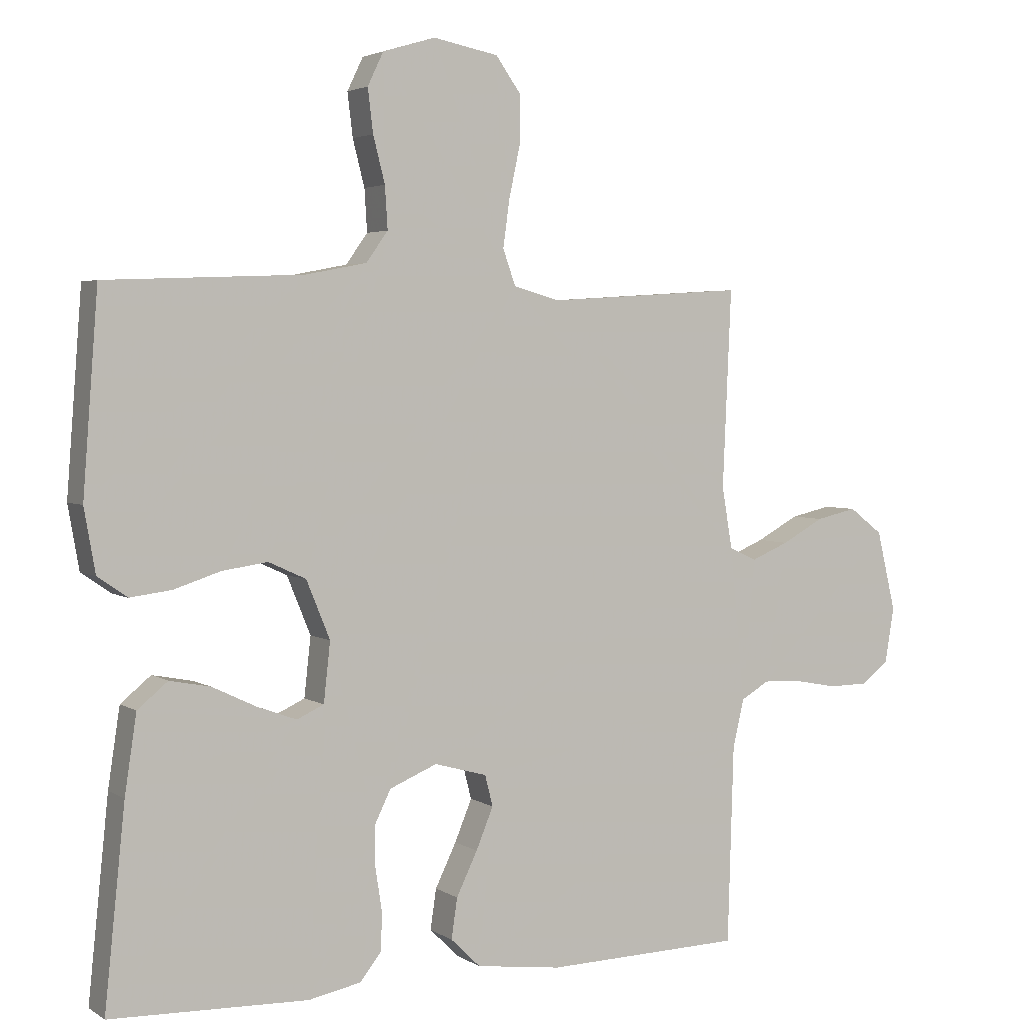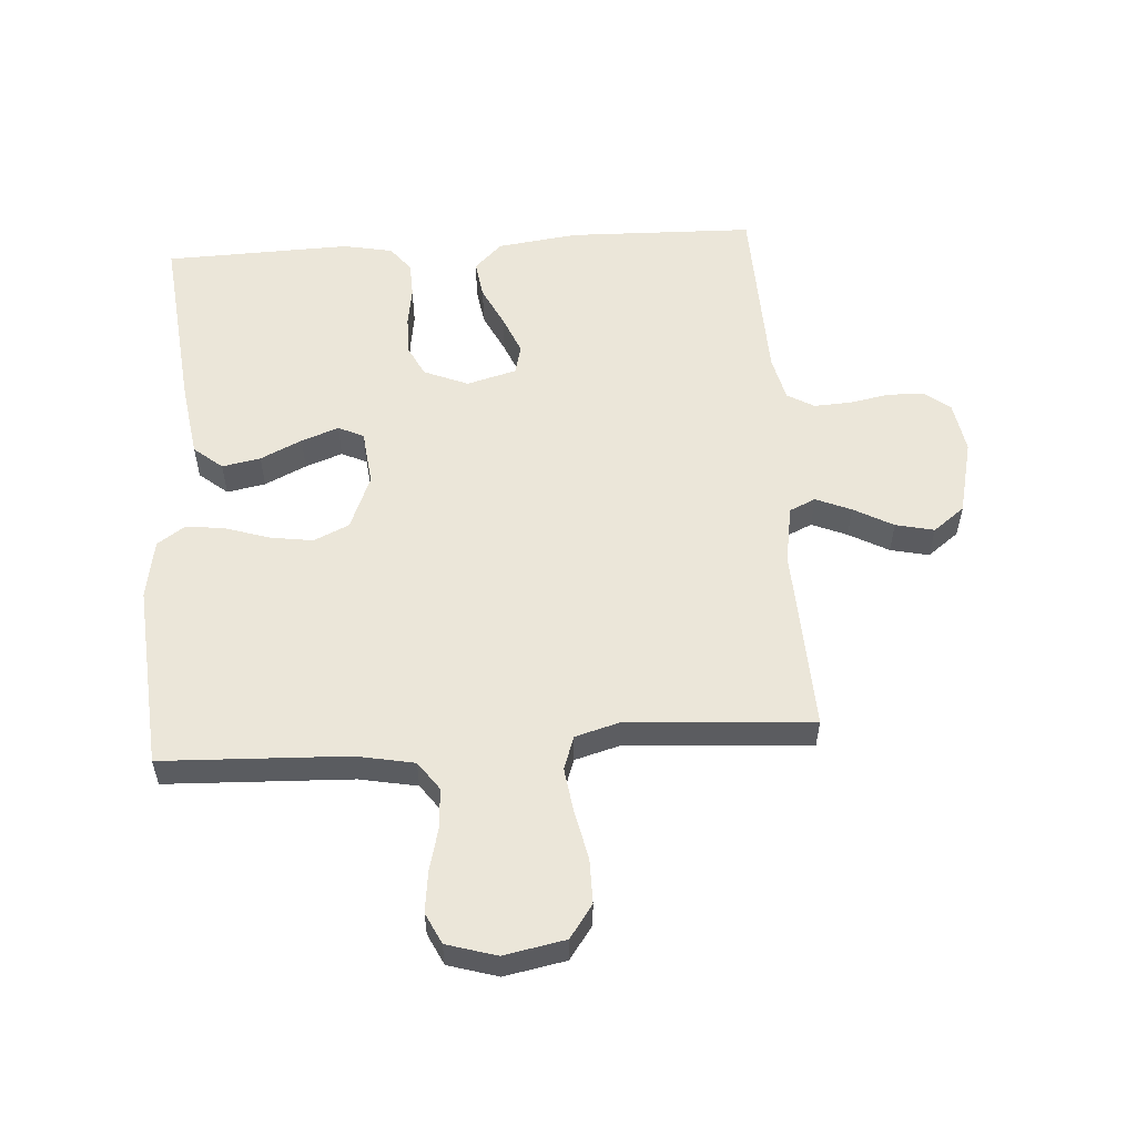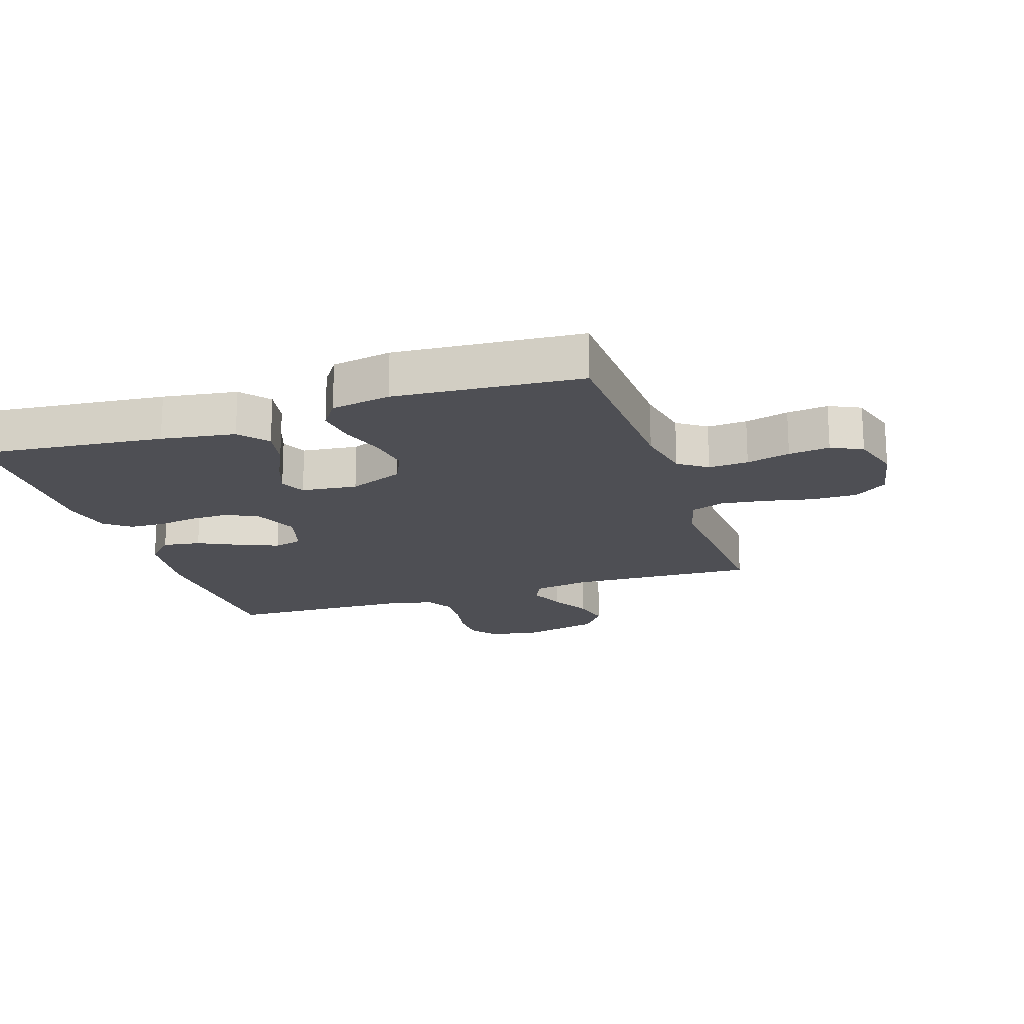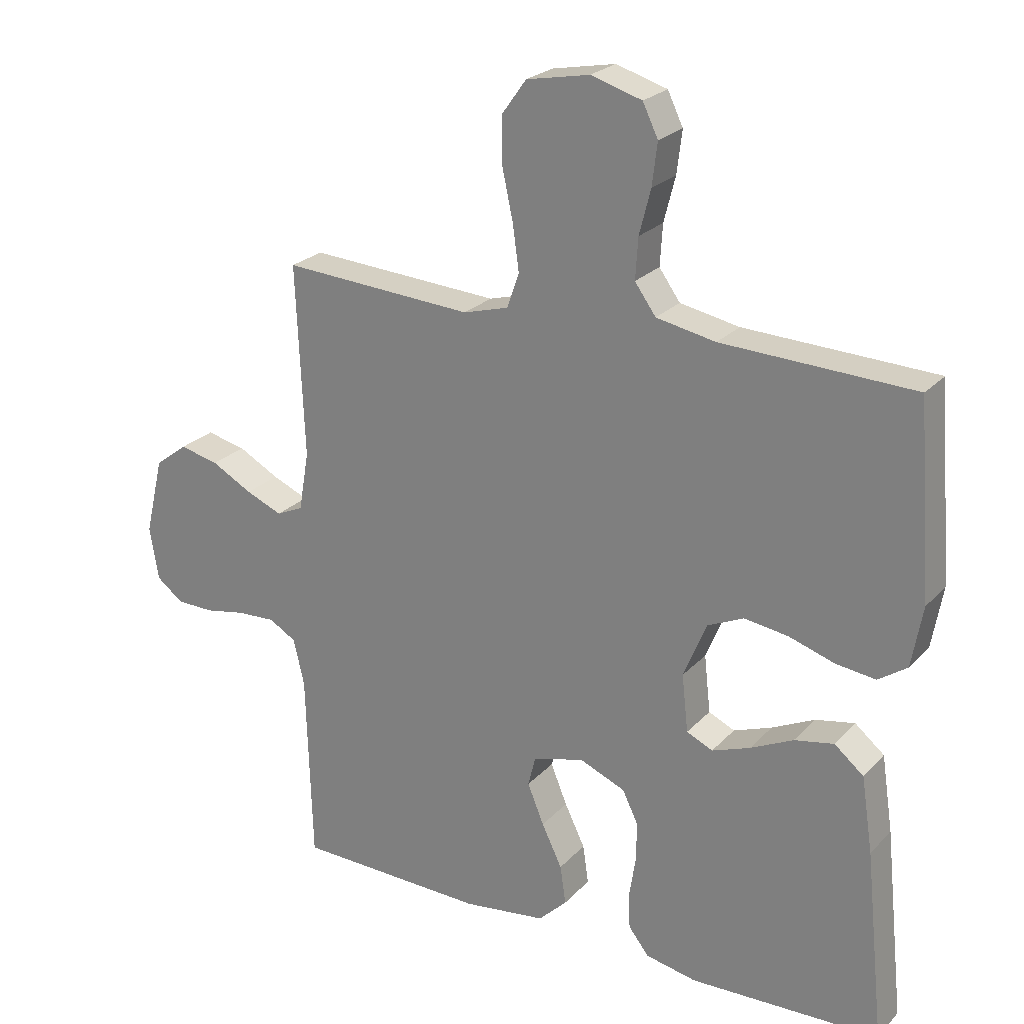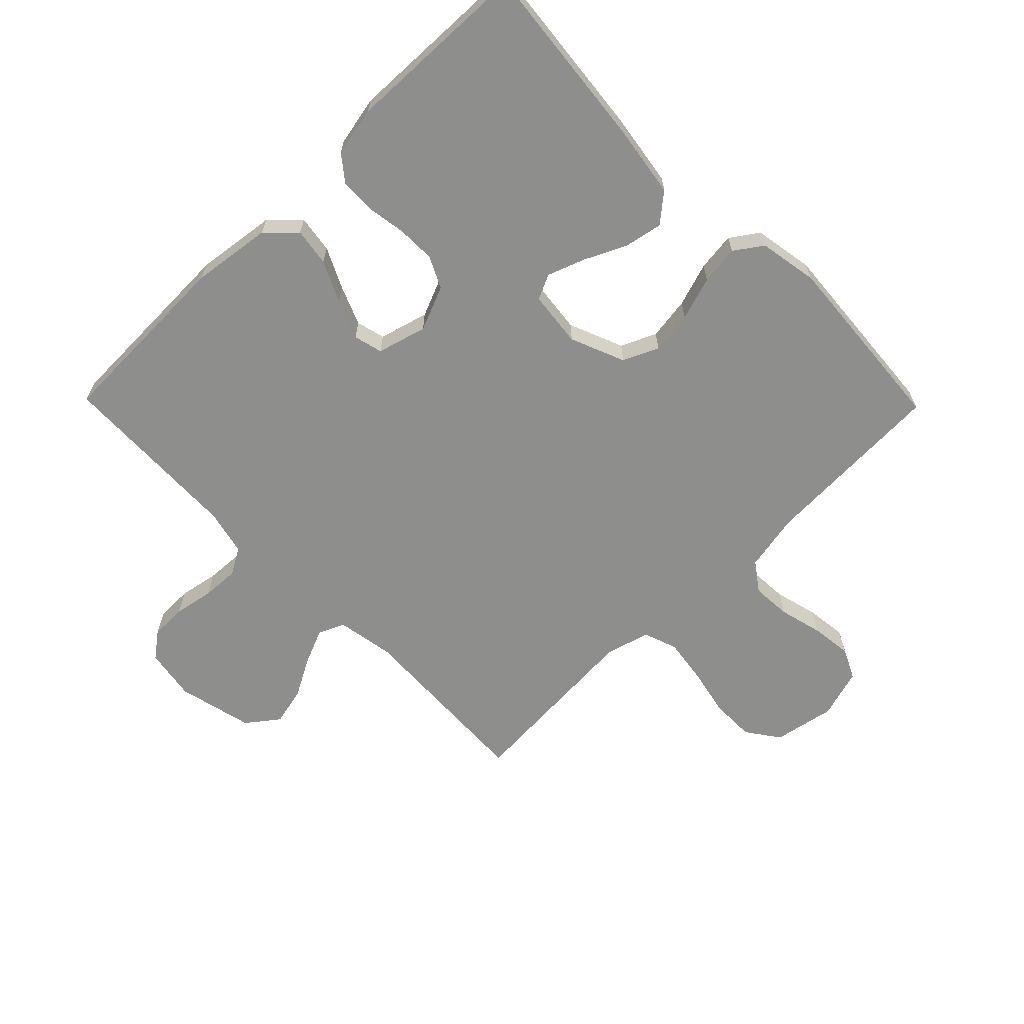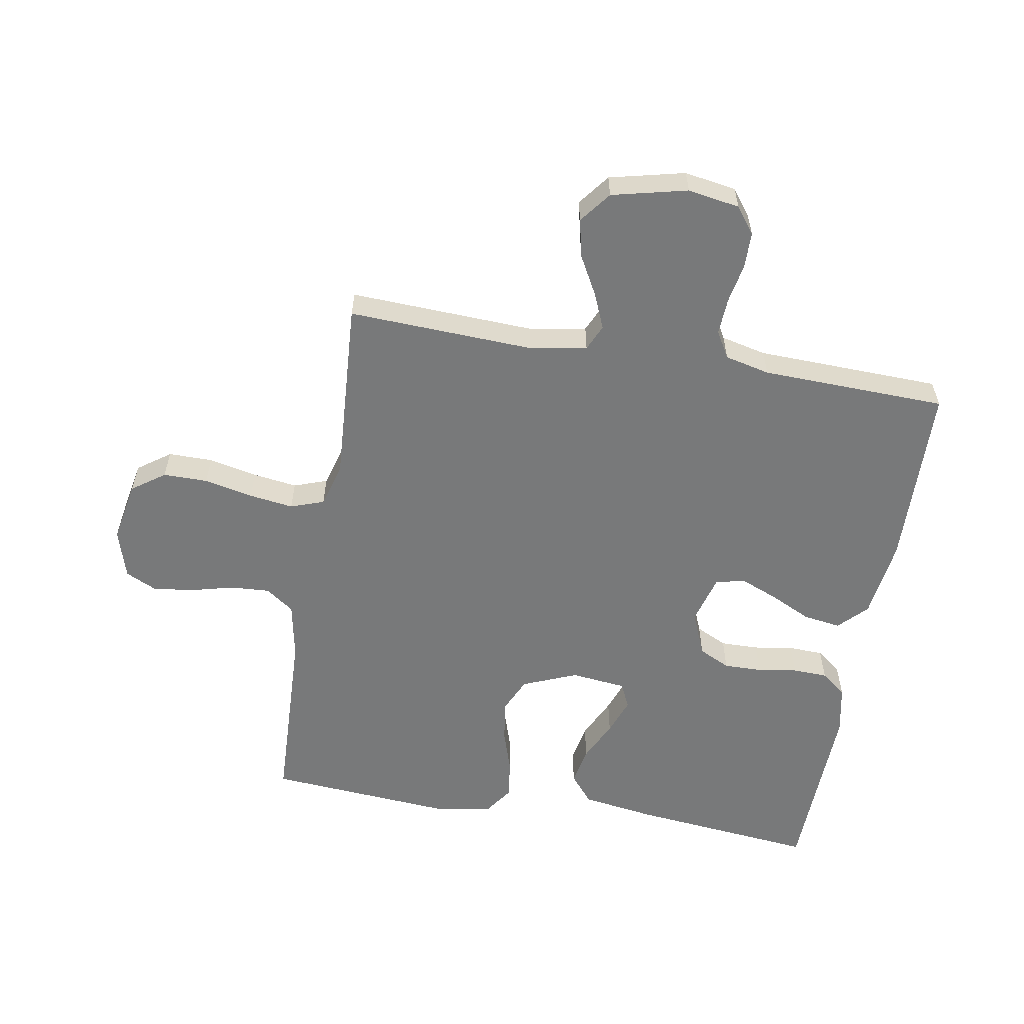
<metadata>
{"format":"obj","ext":"obj","renderer":"f3d","projection":"perspective","resolution":1024,"background":"white","views":[{"elev":3.4,"azim":-27.7,"up":"+Z"},{"elev":55.5,"azim":-3.9,"up":"+Y"},{"elev":-18.4,"azim":-71.7,"up":"+Y"},{"elev":23.9,"azim":-148.6,"up":"+Z"},{"elev":-64.9,"azim":-135.6,"up":"+Y"},{"elev":-57.7,"azim":80.2,"up":"+Y"}]}
</metadata>
<code>
v 0.5 0.07 -0.5
v 0.2 0.07 -0.508
v 0.07 0.07 -0.491
v 0.025 0.07 -0.447
v 0.034 0.07 -0.386
v 0.066 0.07 -0.32
v 0.092 0.07 -0.257
v 0.08 0.07 -0.21
v 0 0.07 -0.188
v -0.072 0.07 -0.218
v -0.097 0.07 -0.269
v -0.096 0.07 -0.331
v -0.086 0.07 -0.395
v -0.088 0.07 -0.452
v -0.12 0.07 -0.493
v -0.2 0.07 -0.509
v -0.5 0.07 -0.5
v -0.469 0.07 -0.2
v -0.451 0.07 -0.081
v -0.405 0.07 -0.043
v -0.343 0.07 -0.055
v -0.276 0.07 -0.087
v -0.216 0.07 -0.109
v -0.175 0.07 -0.09
v -0.165 0.07 0
v -0.201 0.07 0.088
v -0.258 0.07 0.114
v -0.327 0.07 0.104
v -0.398 0.07 0.081
v -0.461 0.07 0.073
v -0.506 0.07 0.104
v -0.523 0.07 0.2
v -0.5 0.07 0.5
v -0.2 0.07 0.512
v -0.107 0.07 0.53
v -0.074 0.07 0.576
v -0.078 0.07 0.64
v -0.096 0.07 0.71
v -0.104 0.07 0.776
v -0.08 0.07 0.826
v 0 0.07 0.85
v 0.099 0.07 0.831
v 0.137 0.07 0.778
v 0.137 0.07 0.706
v 0.12 0.07 0.627
v 0.11 0.07 0.555
v 0.129 0.07 0.501
v 0.2 0.07 0.481
v 0.5 0.07 0.5
v 0.487 0.07 0.2
v 0.503 0.07 0.107
v 0.545 0.07 0.088
v 0.602 0.07 0.112
v 0.666 0.07 0.147
v 0.728 0.07 0.161
v 0.779 0.07 0.122
v 0.808 0.07 0
v 0.794 0.07 -0.084
v 0.752 0.07 -0.116
v 0.693 0.07 -0.117
v 0.629 0.07 -0.105
v 0.569 0.07 -0.102
v 0.526 0.07 -0.127
v 0.509 0.07 -0.2
v 0.5 0 -0.5
v 0.2 0 -0.508
v 0.07 0 -0.491
v 0.025 0 -0.447
v 0.034 0 -0.386
v 0.066 0 -0.32
v 0.092 0 -0.257
v 0.08 0 -0.21
v 0 0 -0.188
v -0.072 0 -0.218
v -0.097 0 -0.269
v -0.096 0 -0.331
v -0.086 0 -0.395
v -0.088 0 -0.452
v -0.12 0 -0.493
v -0.2 0 -0.509
v -0.5 0 -0.5
v -0.469 0 -0.2
v -0.451 0 -0.081
v -0.405 0 -0.043
v -0.343 0 -0.055
v -0.276 0 -0.087
v -0.216 0 -0.109
v -0.175 0 -0.09
v -0.165 0 0
v -0.201 0 0.088
v -0.258 0 0.114
v -0.327 0 0.104
v -0.398 0 0.081
v -0.461 0 0.073
v -0.506 0 0.104
v -0.523 0 0.2
v -0.5 0 0.5
v -0.2 0 0.512
v -0.107 0 0.53
v -0.074 0 0.576
v -0.078 0 0.64
v -0.096 0 0.71
v -0.104 0 0.776
v -0.08 0 0.826
v 0 0 0.85
v 0.099 0 0.831
v 0.137 0 0.778
v 0.137 0 0.706
v 0.12 0 0.627
v 0.11 0 0.555
v 0.129 0 0.501
v 0.2 0 0.481
v 0.5 0 0.5
v 0.487 0 0.2
v 0.503 0 0.107
v 0.545 0 0.088
v 0.602 0 0.112
v 0.666 0 0.147
v 0.728 0 0.161
v 0.779 0 0.122
v 0.808 0 0
v 0.794 0 -0.084
v 0.752 0 -0.116
v 0.693 0 -0.117
v 0.629 0 -0.105
v 0.569 0 -0.102
v 0.526 0 -0.127
v 0.509 0 -0.2
f 58 59 60 61
f 58 61 62
f 57 58 62
f 56 57 62
f 53 54 55 56
f 52 53 56 62
f 51 52 62 63
f 48 49 50
f 47 48 50 51
f 42 43 44 45
f 42 45 46
f 41 42 46
f 40 41 46 47
f 37 38 39 40
f 36 37 40 47
f 31 32 33 34
f 31 34 35
f 28 29 30 31
f 27 28 31 35
f 26 27 35 36
f 19 20 21 22
f 19 22 23
f 18 19 23
f 17 18 23
f 16 17 23 24
f 12 13 14 15
f 11 12 15 16
f 3 4 5 6
f 3 6 7
f 64 1 2 3
f 64 3 7
f 63 64 7 8
f 51 63 8 9
f 47 51 9 10
f 25 26 36 47
f 25 47 10 11
f 11 16 24 25
f 125 124 123 122
f 126 125 122
f 126 122 121
f 126 121 120
f 120 119 118 117
f 126 120 117 116
f 127 126 116 115
f 114 113 112
f 115 114 112 111
f 109 108 107 106
f 110 109 106
f 110 106 105
f 111 110 105 104
f 104 103 102 101
f 111 104 101 100
f 98 97 96 95
f 99 98 95
f 95 94 93 92
f 99 95 92 91
f 100 99 91 90
f 86 85 84 83
f 87 86 83
f 87 83 82
f 87 82 81
f 88 87 81 80
f 79 78 77 76
f 80 79 76 75
f 70 69 68 67
f 71 70 67
f 67 66 65 128
f 71 67 128
f 72 71 128 127
f 73 72 127 115
f 74 73 115 111
f 111 100 90 89
f 75 74 111 89
f 89 88 80 75
f 1 65 66 2
f 2 66 67 3
f 3 67 68 4
f 4 68 69 5
f 5 69 70 6
f 6 70 71 7
f 7 71 72 8
f 8 72 73 9
f 9 73 74 10
f 10 74 75 11
f 11 75 76 12
f 12 76 77 13
f 13 77 78 14
f 14 78 79 15
f 15 79 80 16
f 16 80 81 17
f 17 81 82 18
f 18 82 83 19
f 19 83 84 20
f 20 84 85 21
f 21 85 86 22
f 22 86 87 23
f 23 87 88 24
f 24 88 89 25
f 25 89 90 26
f 26 90 91 27
f 27 91 92 28
f 28 92 93 29
f 29 93 94 30
f 30 94 95 31
f 31 95 96 32
f 32 96 97 33
f 33 97 98 34
f 34 98 99 35
f 35 99 100 36
f 36 100 101 37
f 37 101 102 38
f 38 102 103 39
f 39 103 104 40
f 40 104 105 41
f 41 105 106 42
f 42 106 107 43
f 43 107 108 44
f 44 108 109 45
f 45 109 110 46
f 46 110 111 47
f 47 111 112 48
f 48 112 113 49
f 49 113 114 50
f 50 114 115 51
f 51 115 116 52
f 52 116 117 53
f 53 117 118 54
f 54 118 119 55
f 55 119 120 56
f 56 120 121 57
f 57 121 122 58
f 58 122 123 59
f 59 123 124 60
f 60 124 125 61
f 61 125 126 62
f 62 126 127 63
f 63 127 128 64
f 64 128 65 1

</code>
